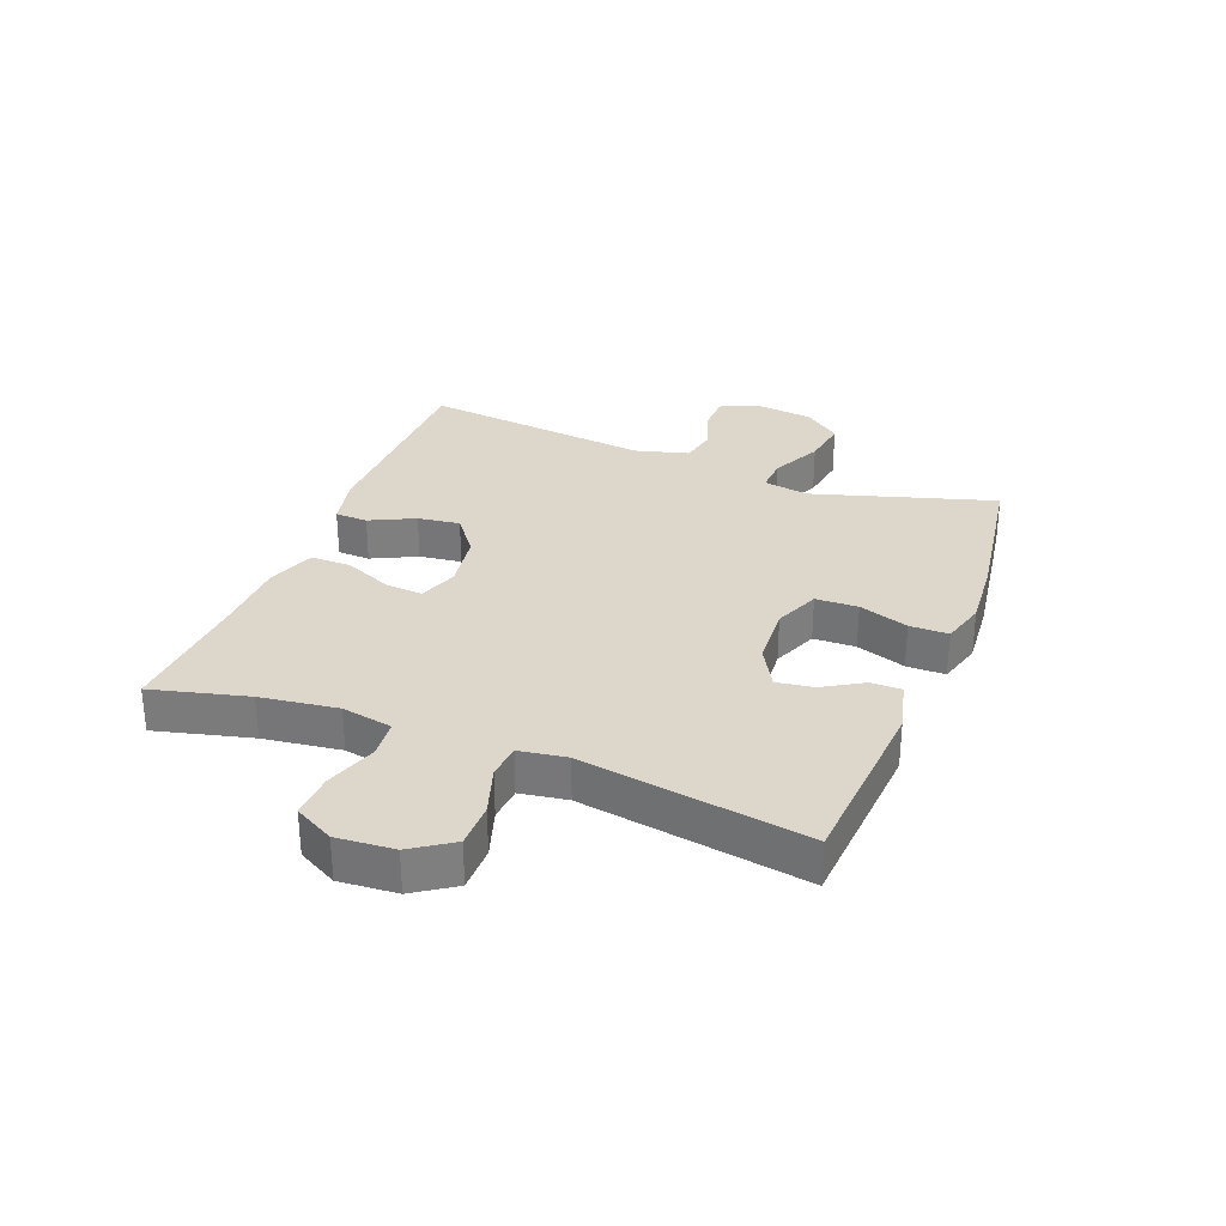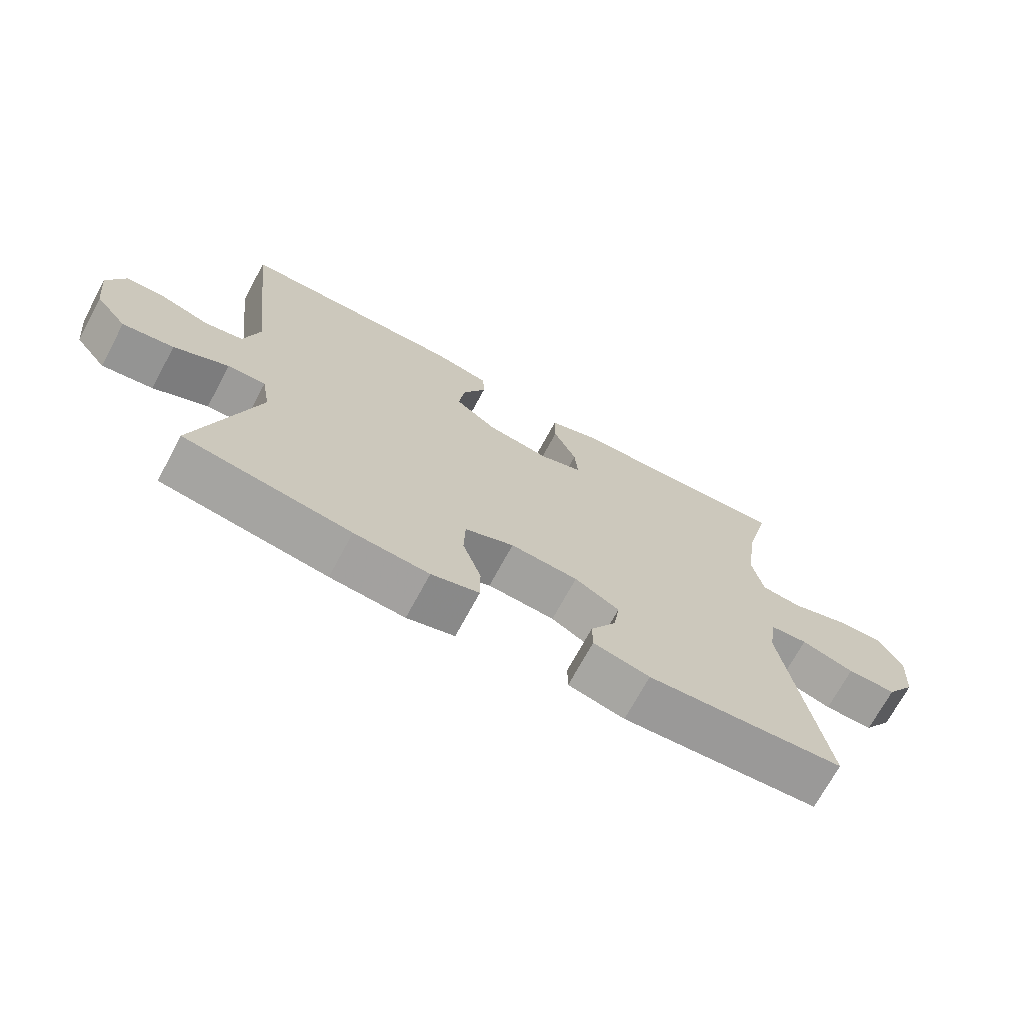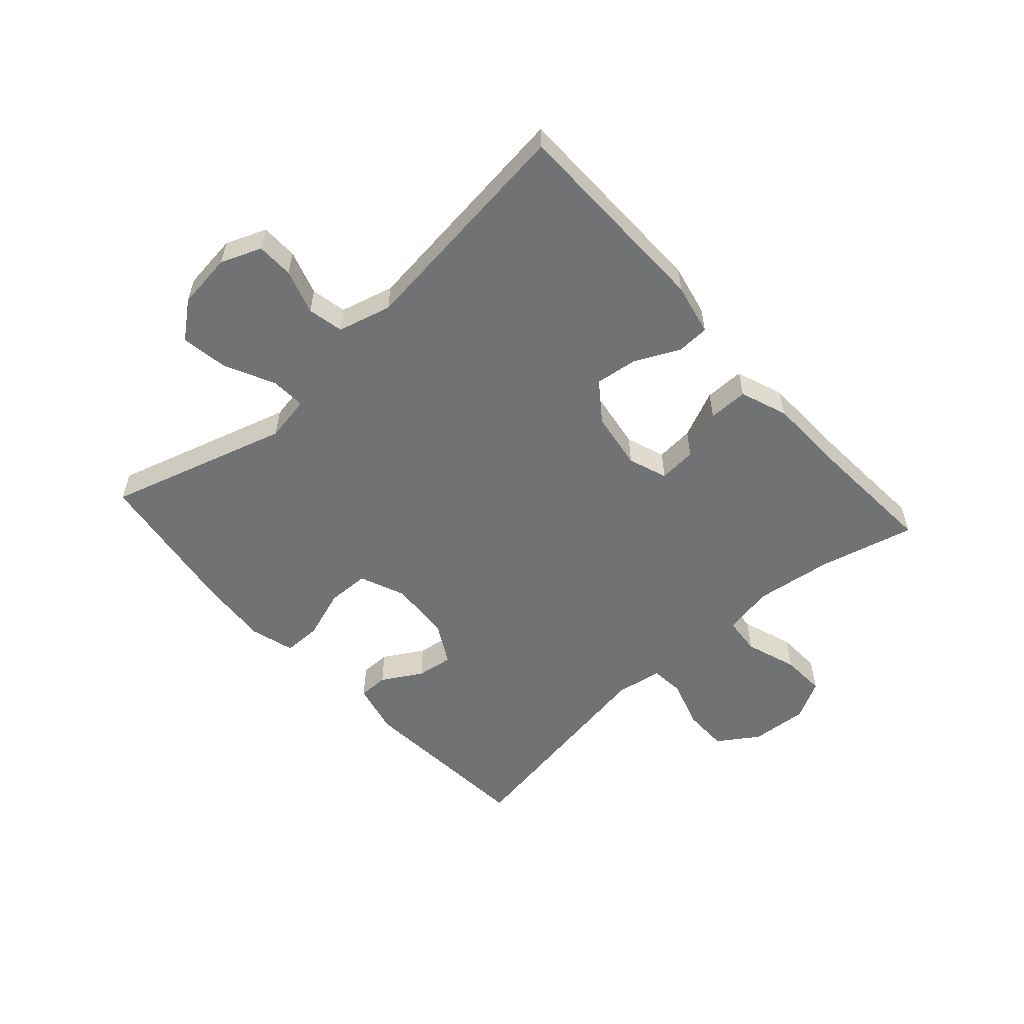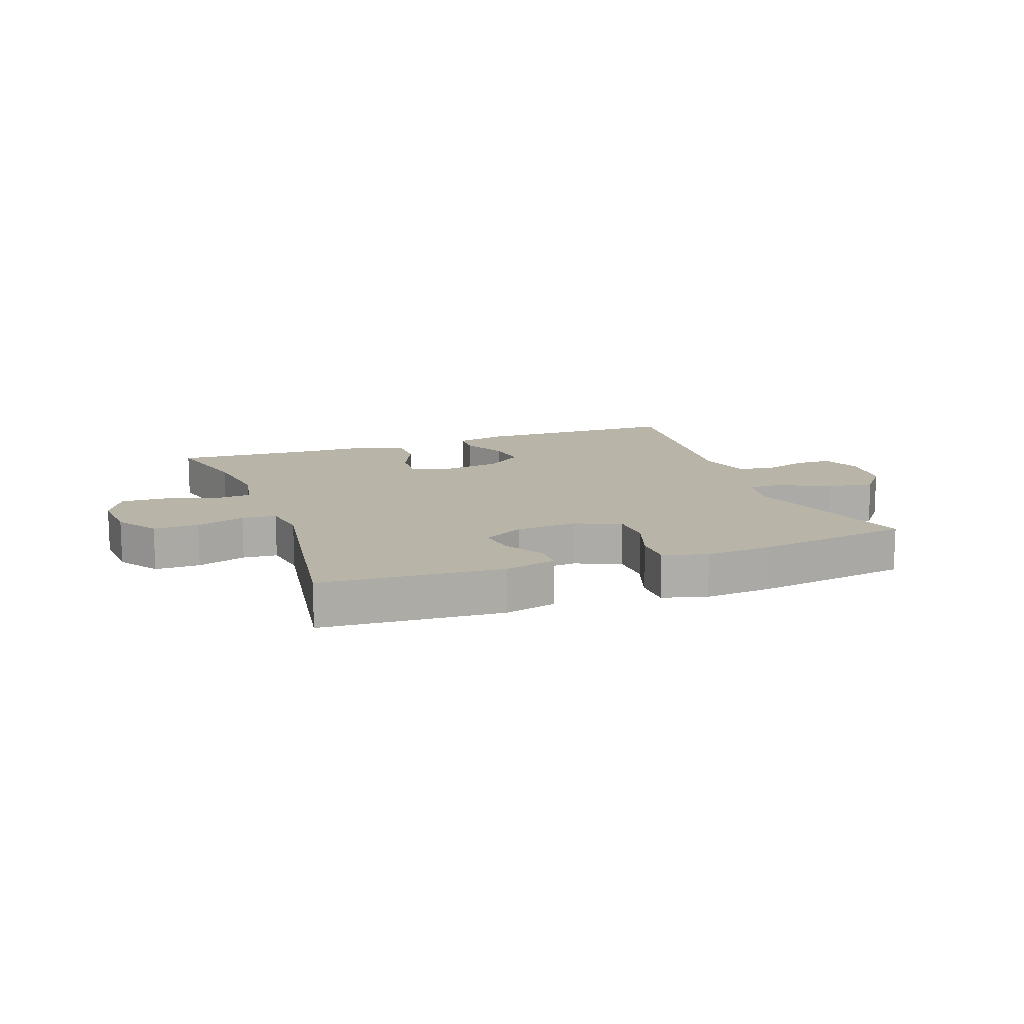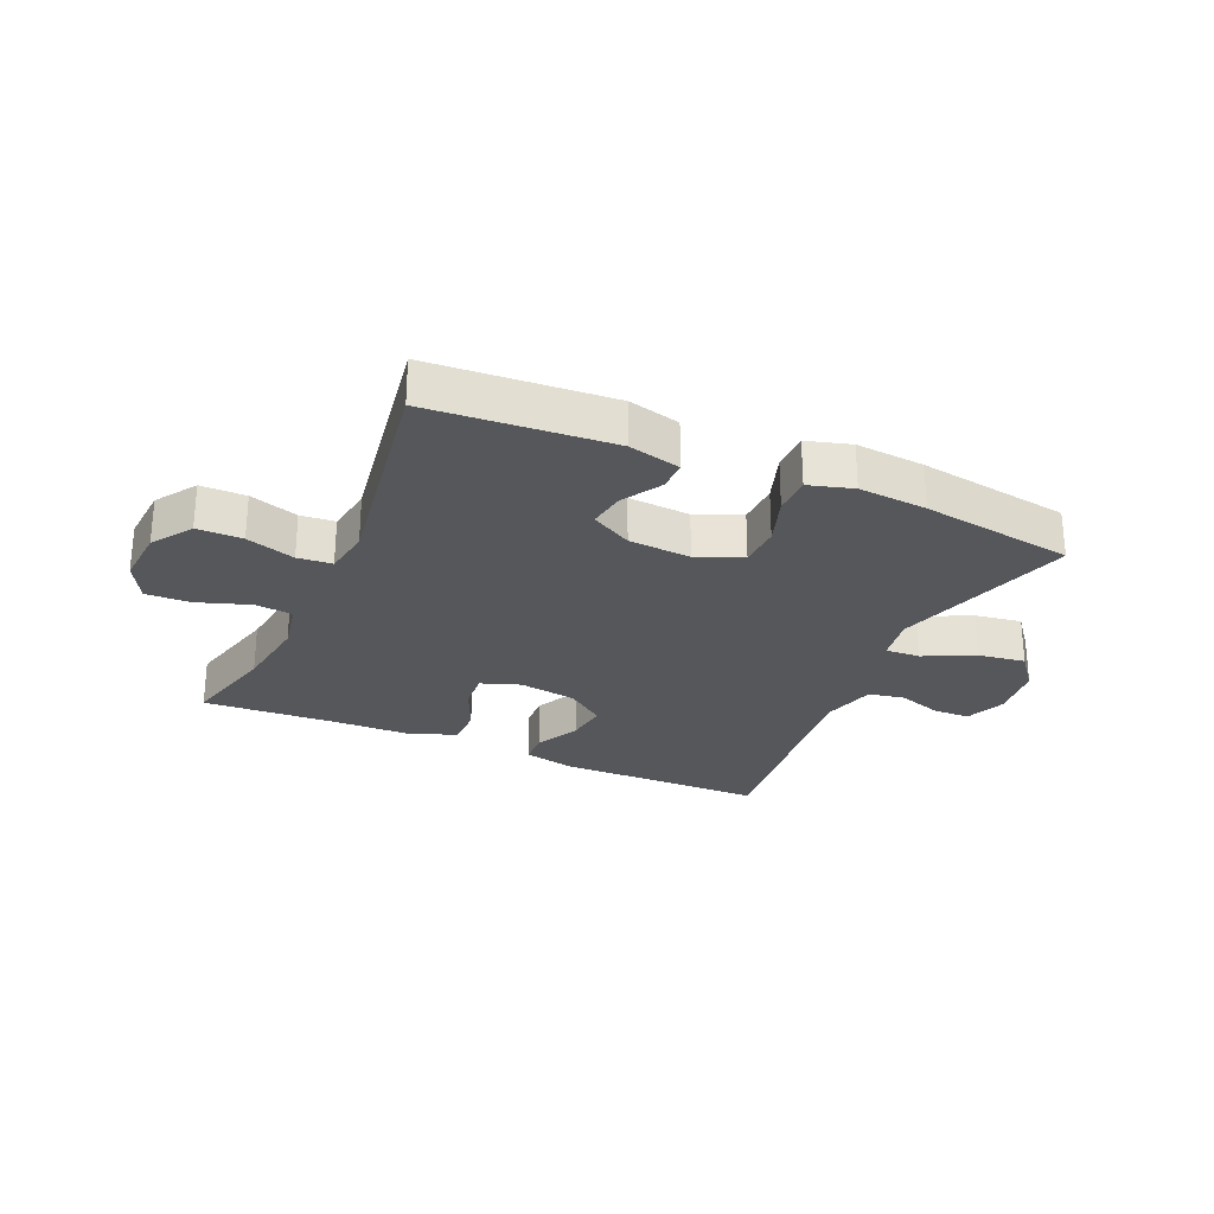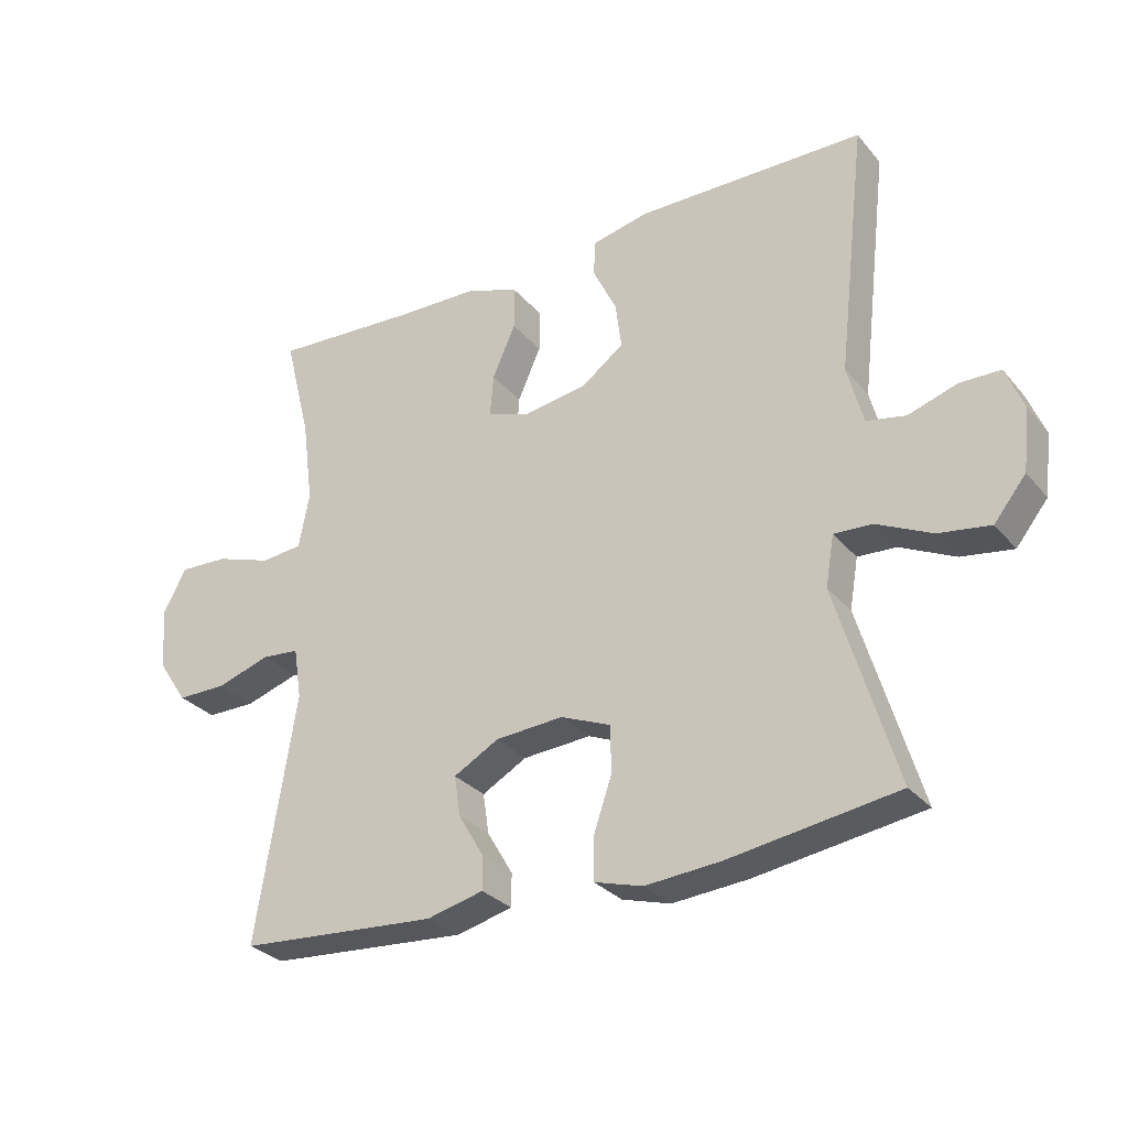
<metadata>
{"format":"obj","ext":"obj","renderer":"f3d","projection":"perspective","resolution":1024,"background":"white","views":[{"elev":30.5,"azim":111.2,"up":"+Y"},{"elev":-70.8,"azim":-28.3,"up":"+Z"},{"elev":-55.5,"azim":-47.9,"up":"+Y"},{"elev":13.1,"azim":159.9,"up":"+Y"},{"elev":-26.9,"azim":156.1,"up":"+Y"},{"elev":-29.6,"azim":-147.9,"up":"+Z"}]}
</metadata>
<code>
v -0.5 0.07 -0.5
v -0.41 0.07 -0.2
v -0.423 0.07 -0.124
v -0.481 0.07 -0.127
v -0.564 0.07 -0.167
v -0.642 0.07 -0.179
v -0.69 0.07 -0.119
v -0.701 0.07 -0.026
v -0.674 0.07 0.041
v -0.613 0.07 0.042
v -0.539 0.07 0.018
v -0.48 0.07 0.03
v -0.456 0.07 0.119
v -0.5 0.07 0.5
v -0.154 0.07 0.504
v -0.068 0.07 0.485
v -0.066 0.07 0.431
v -0.102 0.07 0.357
v -0.111 0.07 0.287
v -0.047 0.07 0.239
v 0.049 0.07 0.224
v 0.114 0.07 0.247
v 0.109 0.07 0.31
v 0.074 0.07 0.389
v 0.074 0.07 0.455
v 0.153 0.07 0.484
v 0.277 0.07 0.487
v 0.5 0.07 0.5
v 0.46 0.07 0.341
v 0.443 0.07 0.213
v 0.459 0.07 0.129
v 0.522 0.07 0.123
v 0.608 0.07 0.152
v 0.682 0.07 0.155
v 0.717 0.07 0.09
v 0.71 0.07 -0.005
v 0.665 0.07 -0.072
v 0.59 0.07 -0.072
v 0.509 0.07 -0.046
v 0.452 0.07 -0.051
v 0.44 0.07 -0.129
v 0.5 0.07 -0.5
v 0.199 0.07 -0.522
v 0.113 0.07 -0.501
v 0.113 0.07 -0.451
v 0.152 0.07 -0.385
v 0.161 0.07 -0.324
v 0.093 0.07 -0.286
v -0.01 0.07 -0.279
v -0.085 0.07 -0.31
v -0.087 0.07 -0.38
v -0.059 0.07 -0.462
v -0.059 0.07 -0.526
v -0.132 0.07 -0.547
v -0.246 0.07 -0.538
v -0.5 0 -0.5
v -0.41 0 -0.2
v -0.423 0 -0.124
v -0.481 0 -0.127
v -0.564 0 -0.167
v -0.642 0 -0.179
v -0.69 0 -0.119
v -0.701 0 -0.026
v -0.674 0 0.041
v -0.613 0 0.042
v -0.539 0 0.018
v -0.48 0 0.03
v -0.456 0 0.119
v -0.5 0 0.5
v -0.154 0 0.504
v -0.068 0 0.485
v -0.066 0 0.431
v -0.102 0 0.357
v -0.111 0 0.287
v -0.047 0 0.239
v 0.049 0 0.224
v 0.114 0 0.247
v 0.109 0 0.31
v 0.074 0 0.389
v 0.074 0 0.455
v 0.153 0 0.484
v 0.277 0 0.487
v 0.5 0 0.5
v 0.46 0 0.341
v 0.443 0 0.213
v 0.459 0 0.129
v 0.522 0 0.123
v 0.608 0 0.152
v 0.682 0 0.155
v 0.717 0 0.09
v 0.71 0 -0.005
v 0.665 0 -0.072
v 0.59 0 -0.072
v 0.509 0 -0.046
v 0.452 0 -0.051
v 0.44 0 -0.129
v 0.5 0 -0.5
v 0.199 0 -0.522
v 0.113 0 -0.501
v 0.113 0 -0.451
v 0.152 0 -0.385
v 0.161 0 -0.324
v 0.093 0 -0.286
v -0.01 0 -0.279
v -0.085 0 -0.31
v -0.087 0 -0.38
v -0.059 0 -0.462
v -0.059 0 -0.526
v -0.132 0 -0.547
v -0.246 0 -0.538
f 55 1 2
f 54 55 2
f 53 54 2
f 52 53 2
f 51 52 2
f 50 51 2 3
f 49 50 3
f 48 49 3
f 44 45 46
f 43 44 46
f 42 43 46
f 41 42 46
f 40 41 46 47
f 37 38 39
f 36 37 39
f 35 36 39
f 34 35 39
f 33 34 39
f 32 33 39
f 31 32 39 40
f 40 47 48
f 31 40 48
f 30 31 48
f 27 28 29
f 27 29 30
f 26 27 30
f 25 26 30
f 24 25 30
f 23 24 30
f 16 17 18
f 15 16 18
f 14 15 18
f 13 14 18
f 12 13 18 19
f 9 10 11
f 8 9 11
f 7 8 11
f 6 7 11
f 5 6 11
f 4 5 11
f 3 4 11 12
f 12 19 20
f 3 12 20
f 48 3 20
f 22 23 30
f 21 22 30 48
f 20 21 48
f 57 56 110
f 57 110 109
f 57 109 108
f 57 108 107
f 57 107 106
f 58 57 106 105
f 58 105 104
f 58 104 103
f 101 100 99
f 101 99 98
f 101 98 97
f 101 97 96
f 102 101 96 95
f 94 93 92
f 94 92 91
f 94 91 90
f 94 90 89
f 94 89 88
f 94 88 87
f 95 94 87 86
f 103 102 95
f 103 95 86
f 103 86 85
f 84 83 82
f 85 84 82
f 85 82 81
f 85 81 80
f 85 80 79
f 85 79 78
f 73 72 71
f 73 71 70
f 73 70 69
f 73 69 68
f 74 73 68 67
f 66 65 64
f 66 64 63
f 66 63 62
f 66 62 61
f 66 61 60
f 66 60 59
f 67 66 59 58
f 75 74 67
f 75 67 58
f 75 58 103
f 85 78 77
f 103 85 77 76
f 103 76 75
f 1 56 57 2
f 2 57 58 3
f 3 58 59 4
f 4 59 60 5
f 5 60 61 6
f 6 61 62 7
f 7 62 63 8
f 8 63 64 9
f 9 64 65 10
f 10 65 66 11
f 11 66 67 12
f 12 67 68 13
f 13 68 69 14
f 14 69 70 15
f 15 70 71 16
f 16 71 72 17
f 17 72 73 18
f 18 73 74 19
f 19 74 75 20
f 20 75 76 21
f 21 76 77 22
f 22 77 78 23
f 23 78 79 24
f 24 79 80 25
f 25 80 81 26
f 26 81 82 27
f 27 82 83 28
f 28 83 84 29
f 29 84 85 30
f 30 85 86 31
f 31 86 87 32
f 32 87 88 33
f 33 88 89 34
f 34 89 90 35
f 35 90 91 36
f 36 91 92 37
f 37 92 93 38
f 38 93 94 39
f 39 94 95 40
f 40 95 96 41
f 41 96 97 42
f 42 97 98 43
f 43 98 99 44
f 44 99 100 45
f 45 100 101 46
f 46 101 102 47
f 47 102 103 48
f 48 103 104 49
f 49 104 105 50
f 50 105 106 51
f 51 106 107 52
f 52 107 108 53
f 53 108 109 54
f 54 109 110 55
f 55 110 56 1

</code>
